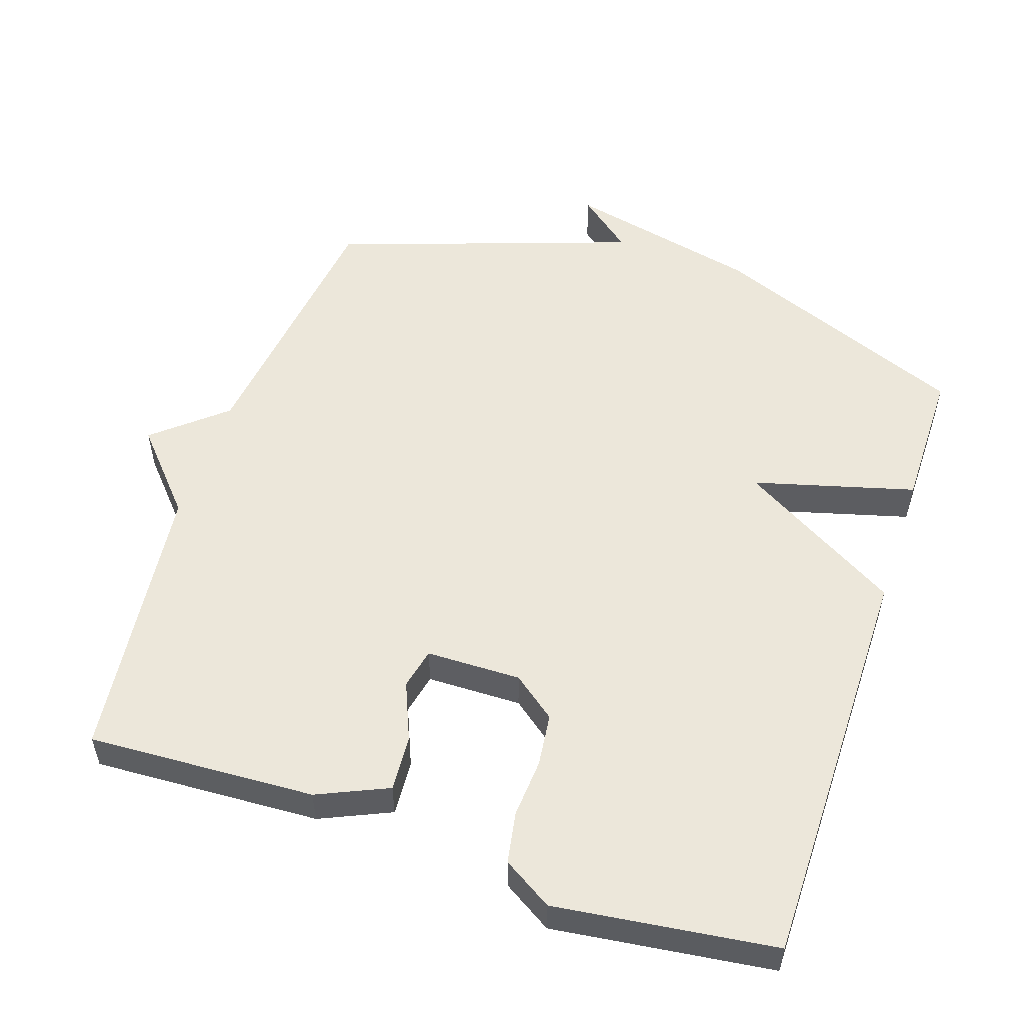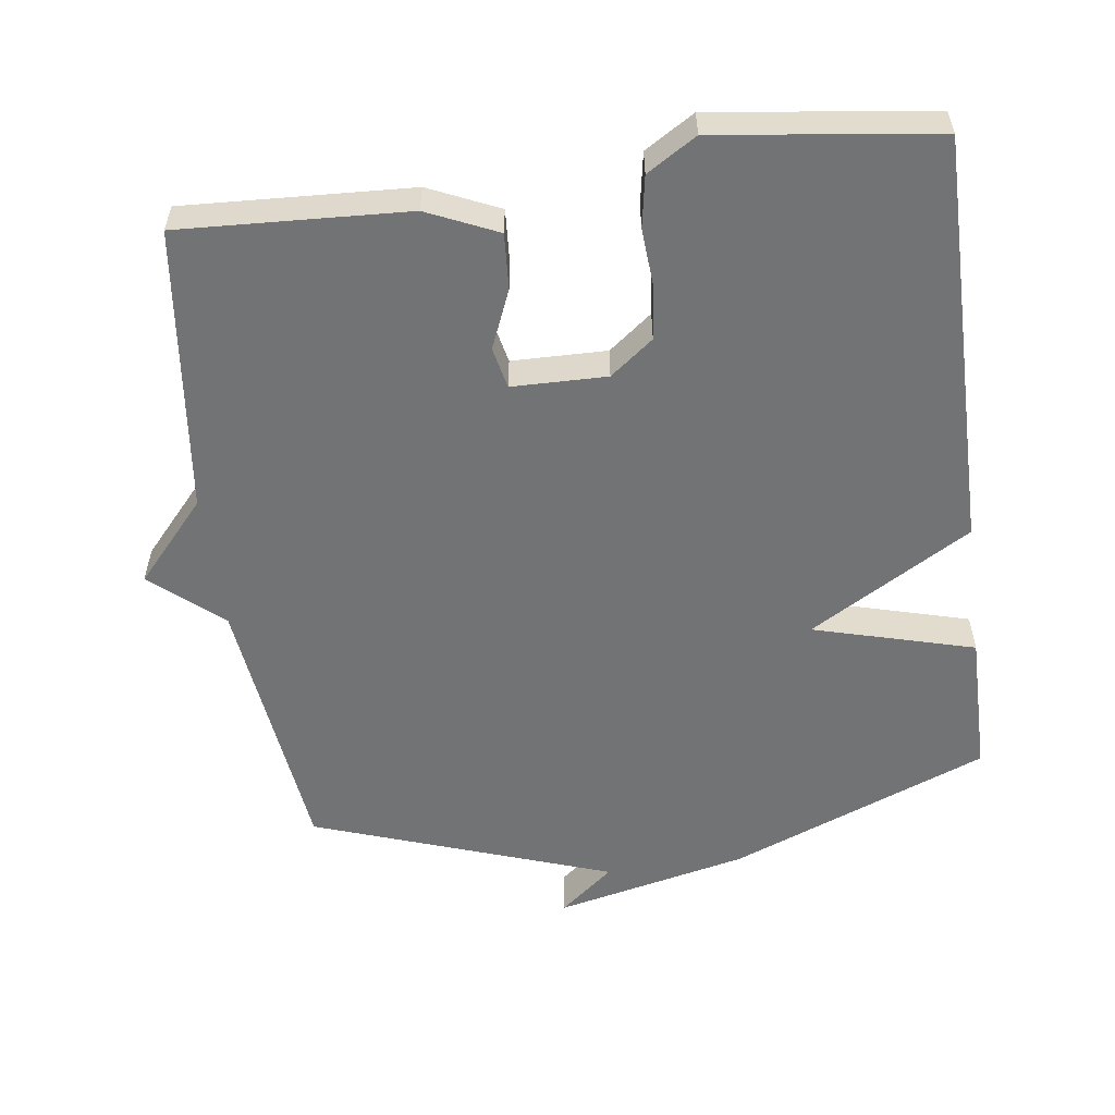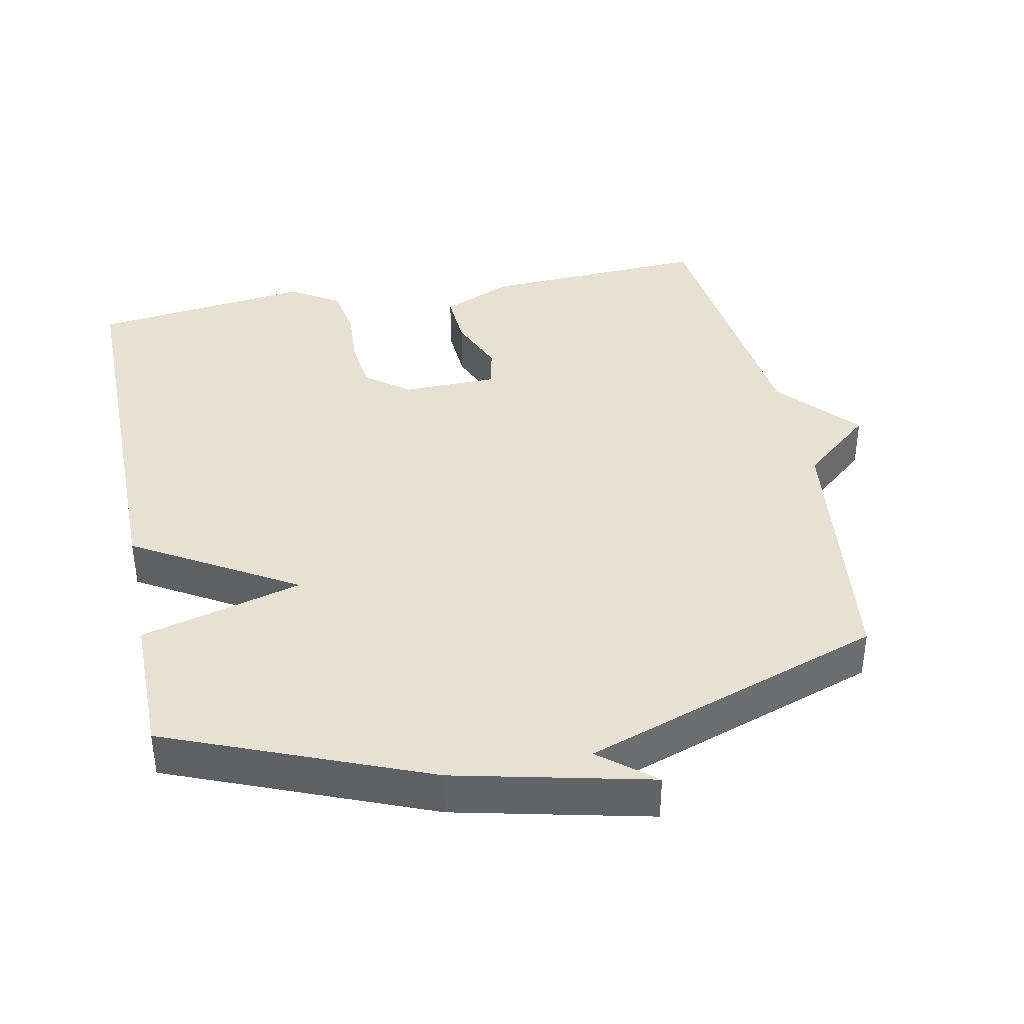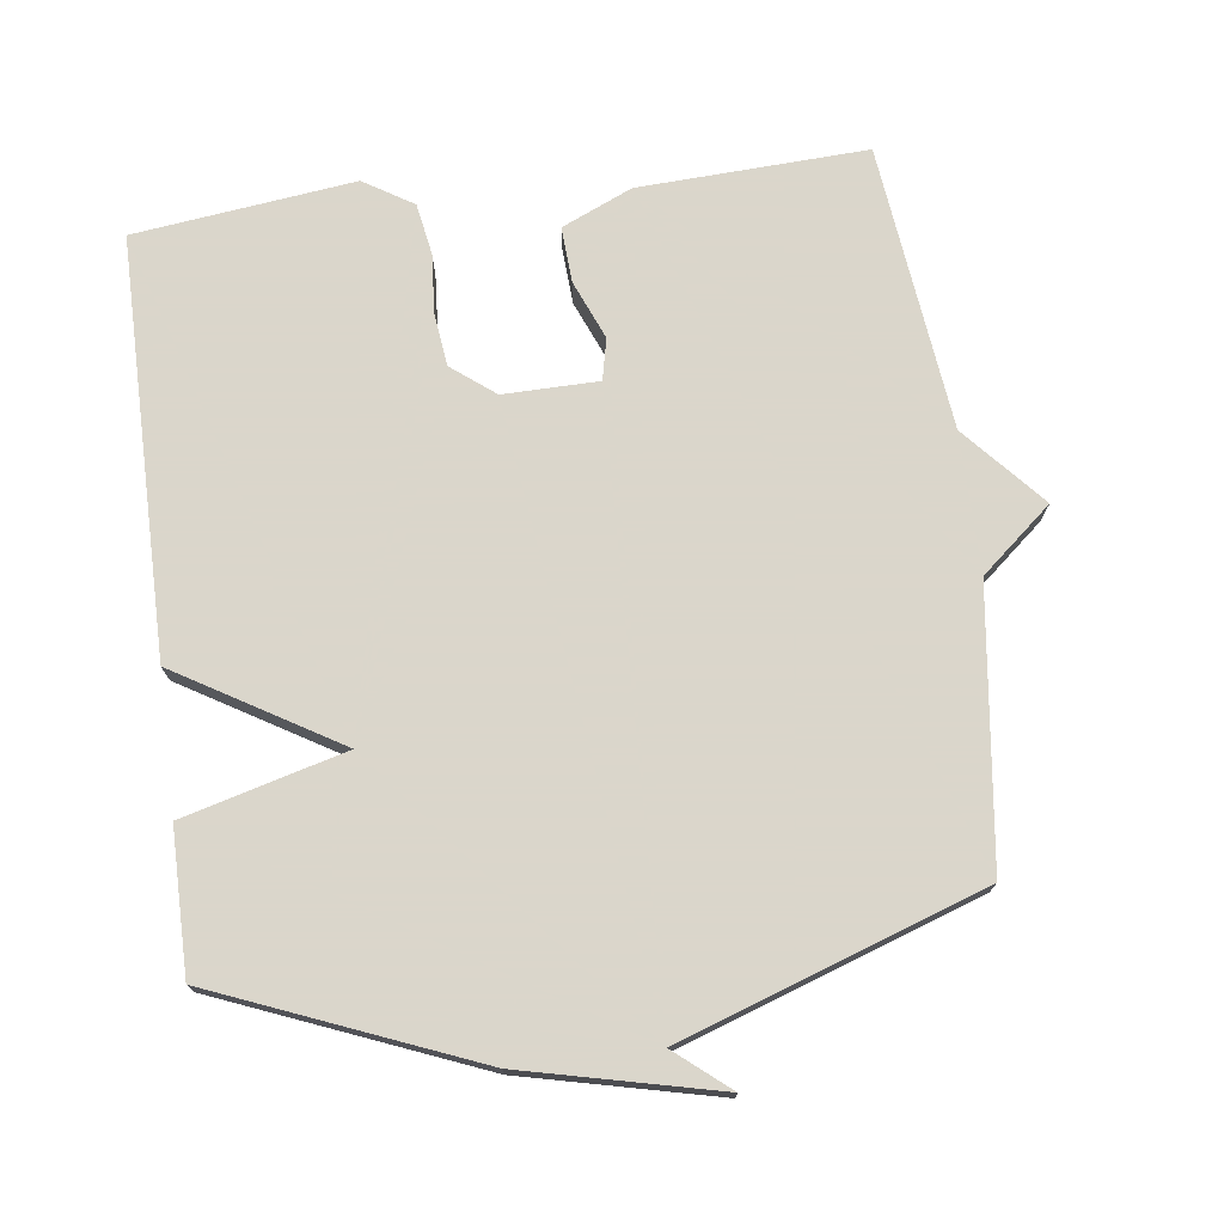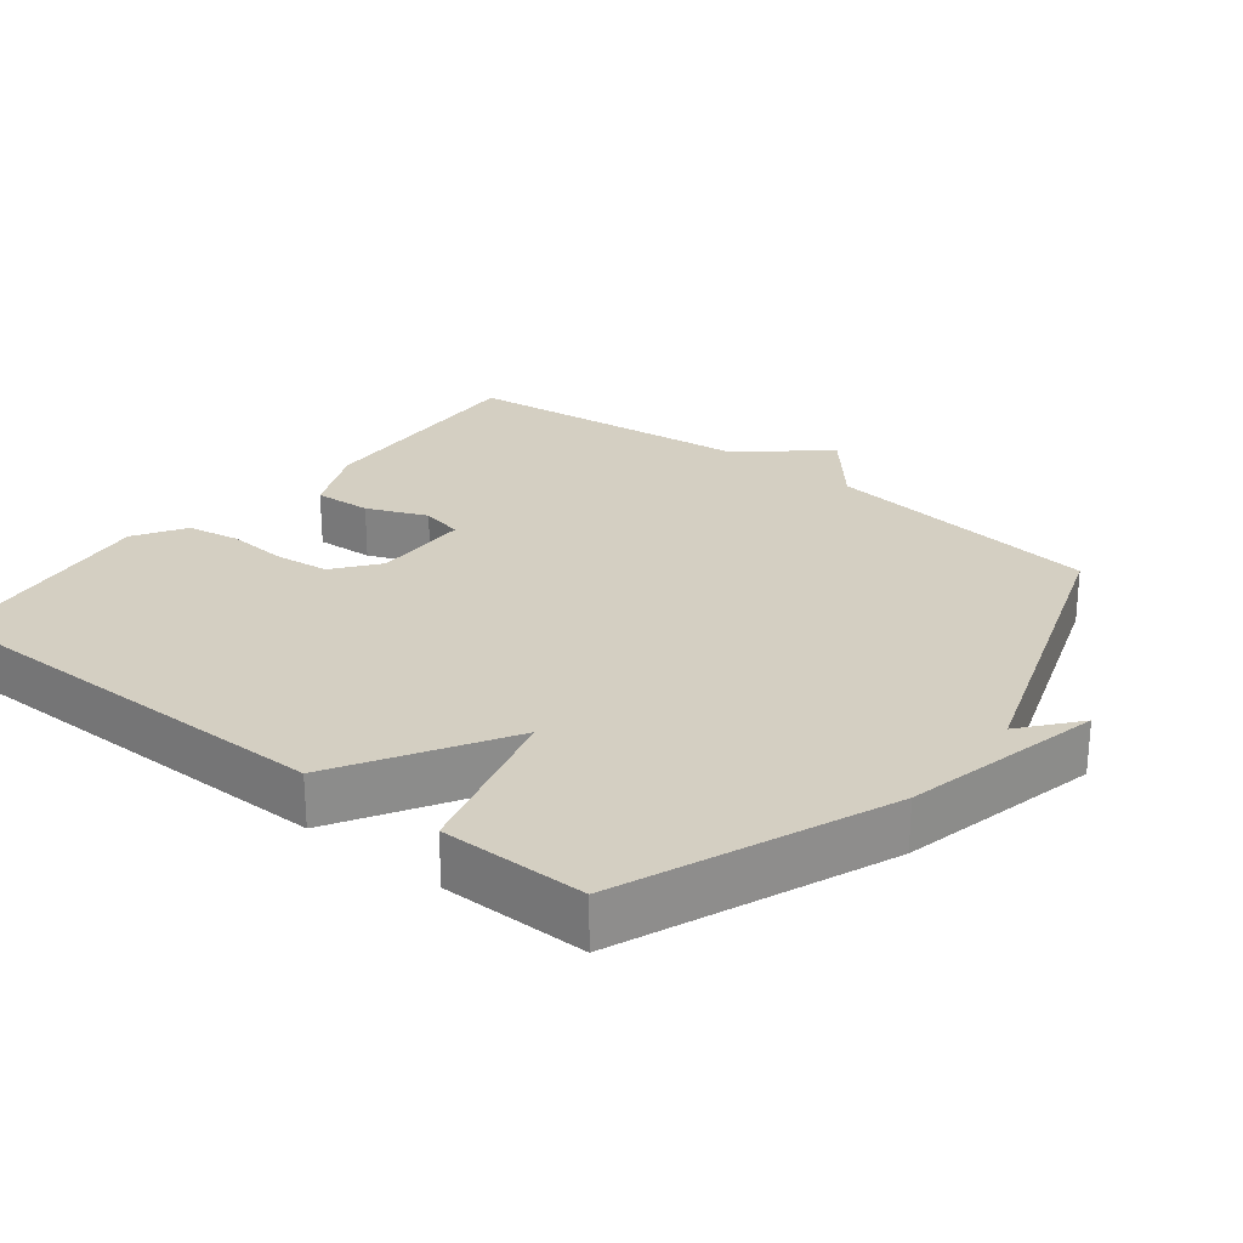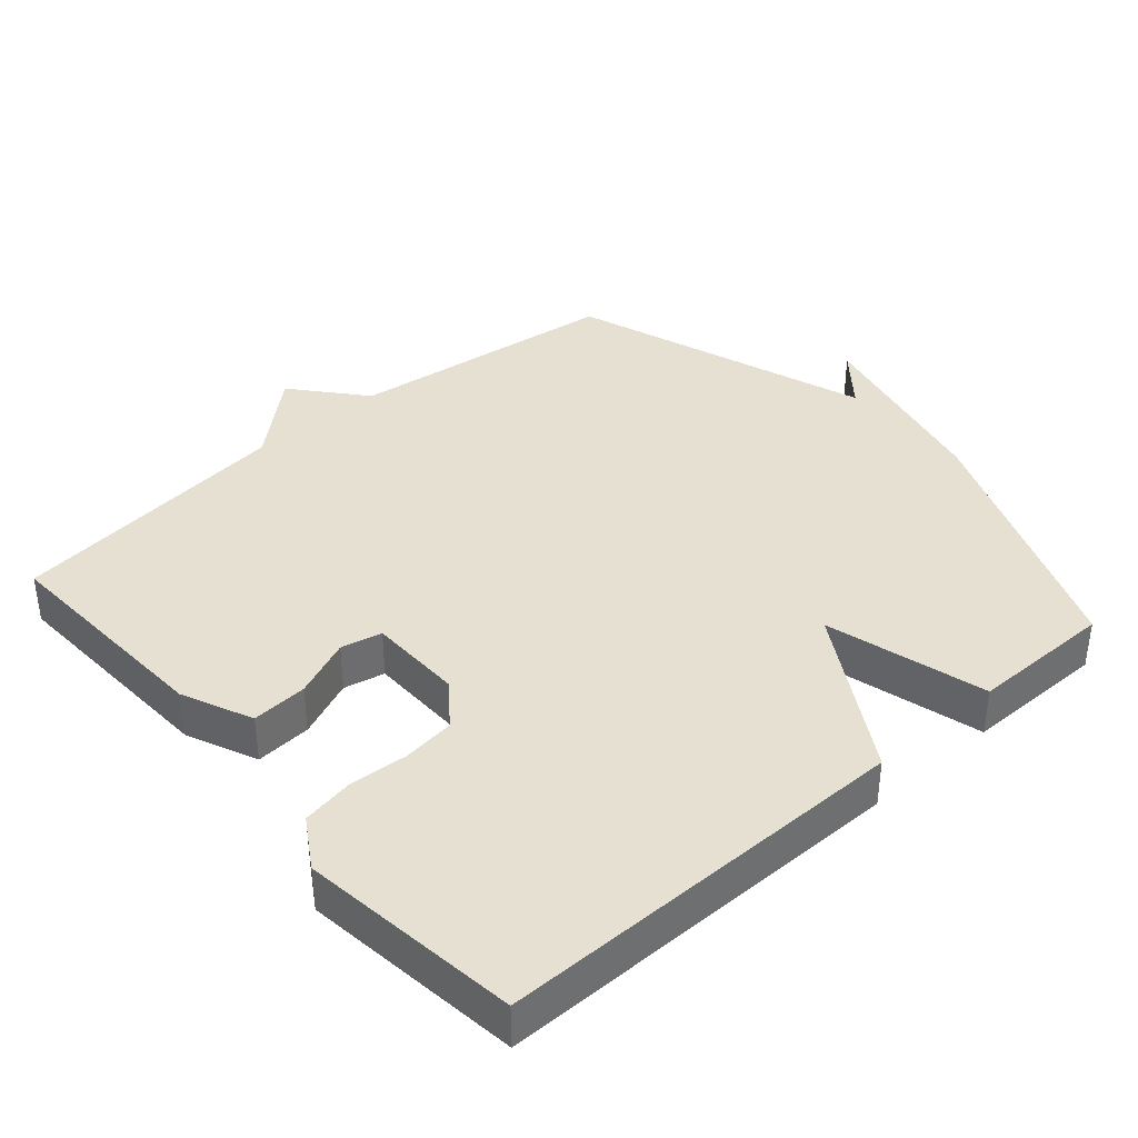
<metadata>
{"format":"obj","ext":"obj","renderer":"f3d","projection":"perspective","resolution":1024,"background":"white","views":[{"elev":53.7,"azim":18.5,"up":"+Y"},{"elev":-55.9,"azim":7.6,"up":"+Y"},{"elev":38.9,"azim":168.6,"up":"+Y"},{"elev":73.7,"azim":172.8,"up":"+Y"},{"elev":25.8,"azim":128.4,"up":"+Y"},{"elev":38.4,"azim":48.9,"up":"+Y"}]}
</metadata>
<code>
v -0.5 0.07 0.5
v -0.174 0.07 0.484
v -0.073 0.07 0.439
v -0.078 0.07 0.359
v -0.113 0.07 0.275
v -0.1 0.07 0.216
v 0.036 0.07 0.214
v 0.098 0.07 0.262
v 0.107 0.07 0.338
v 0.101 0.07 0.422
v 0.114 0.07 0.496
v 0.185 0.07 0.54
v 0.5 0.07 0.5
v 0.5 0.07 -0.096
v 0.269 0.07 -0.233
v 0.5 0.07 -0.296
v 0.5 0.07 -0.5
v 0.13 0.07 -0.649
v -0.148 0.07 -0.713
v -0.07 0.07 -0.649
v -0.5 0.07 -0.5
v -0.548 0.07 -0.109
v -0.649 0.07 -0.023
v -0.548 0.07 0.091
v -0.5 0 0.5
v -0.174 0 0.484
v -0.073 0 0.439
v -0.078 0 0.359
v -0.113 0 0.275
v -0.1 0 0.216
v 0.036 0 0.214
v 0.098 0 0.262
v 0.107 0 0.338
v 0.101 0 0.422
v 0.114 0 0.496
v 0.185 0 0.54
v 0.5 0 0.5
v 0.5 0 -0.096
v 0.269 0 -0.233
v 0.5 0 -0.296
v 0.5 0 -0.5
v 0.13 0 -0.649
v -0.148 0 -0.713
v -0.07 0 -0.649
v -0.5 0 -0.5
v -0.548 0 -0.109
v -0.649 0 -0.023
v -0.548 0 0.091
f 22 23 24
f 24 1 2
f 22 24 2
f 21 22 2
f 20 21 2
f 18 19 20
f 17 18 20
f 16 17 20
f 15 16 20
f 13 14 15
f 12 13 15
f 11 12 15
f 10 11 15
f 9 10 15
f 8 9 15
f 7 8 15 20
f 6 7 20
f 5 6 20 2
f 2 3 4 5
f 48 47 46
f 26 25 48
f 26 48 46
f 26 46 45
f 26 45 44
f 44 43 42
f 44 42 41
f 44 41 40
f 44 40 39
f 39 38 37
f 39 37 36
f 39 36 35
f 39 35 34
f 39 34 33
f 39 33 32
f 44 39 32 31
f 44 31 30
f 26 44 30 29
f 29 28 27 26
f 1 25 26 2
f 2 26 27 3
f 3 27 28 4
f 4 28 29 5
f 5 29 30 6
f 6 30 31 7
f 7 31 32 8
f 8 32 33 9
f 9 33 34 10
f 10 34 35 11
f 11 35 36 12
f 12 36 37 13
f 13 37 38 14
f 14 38 39 15
f 15 39 40 16
f 16 40 41 17
f 17 41 42 18
f 18 42 43 19
f 19 43 44 20
f 20 44 45 21
f 21 45 46 22
f 22 46 47 23
f 23 47 48 24
f 24 48 25 1

</code>
